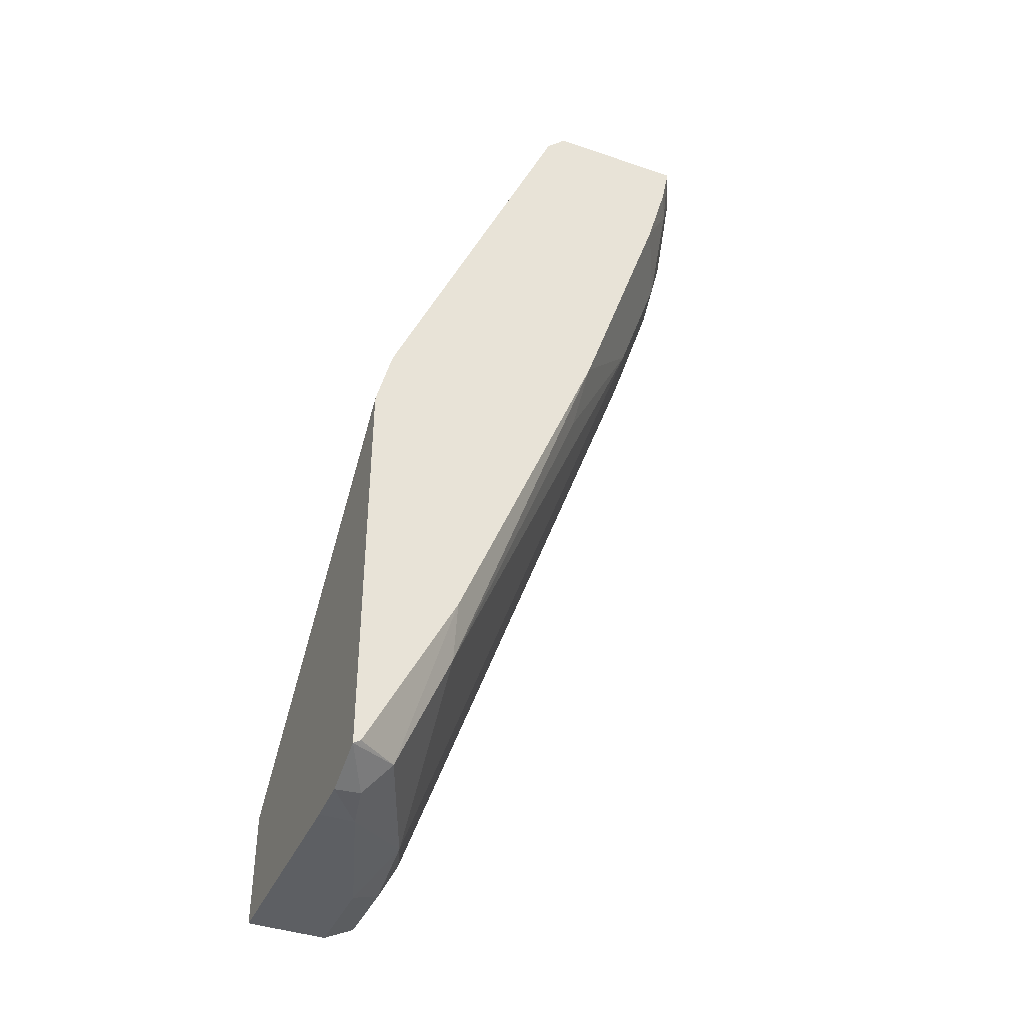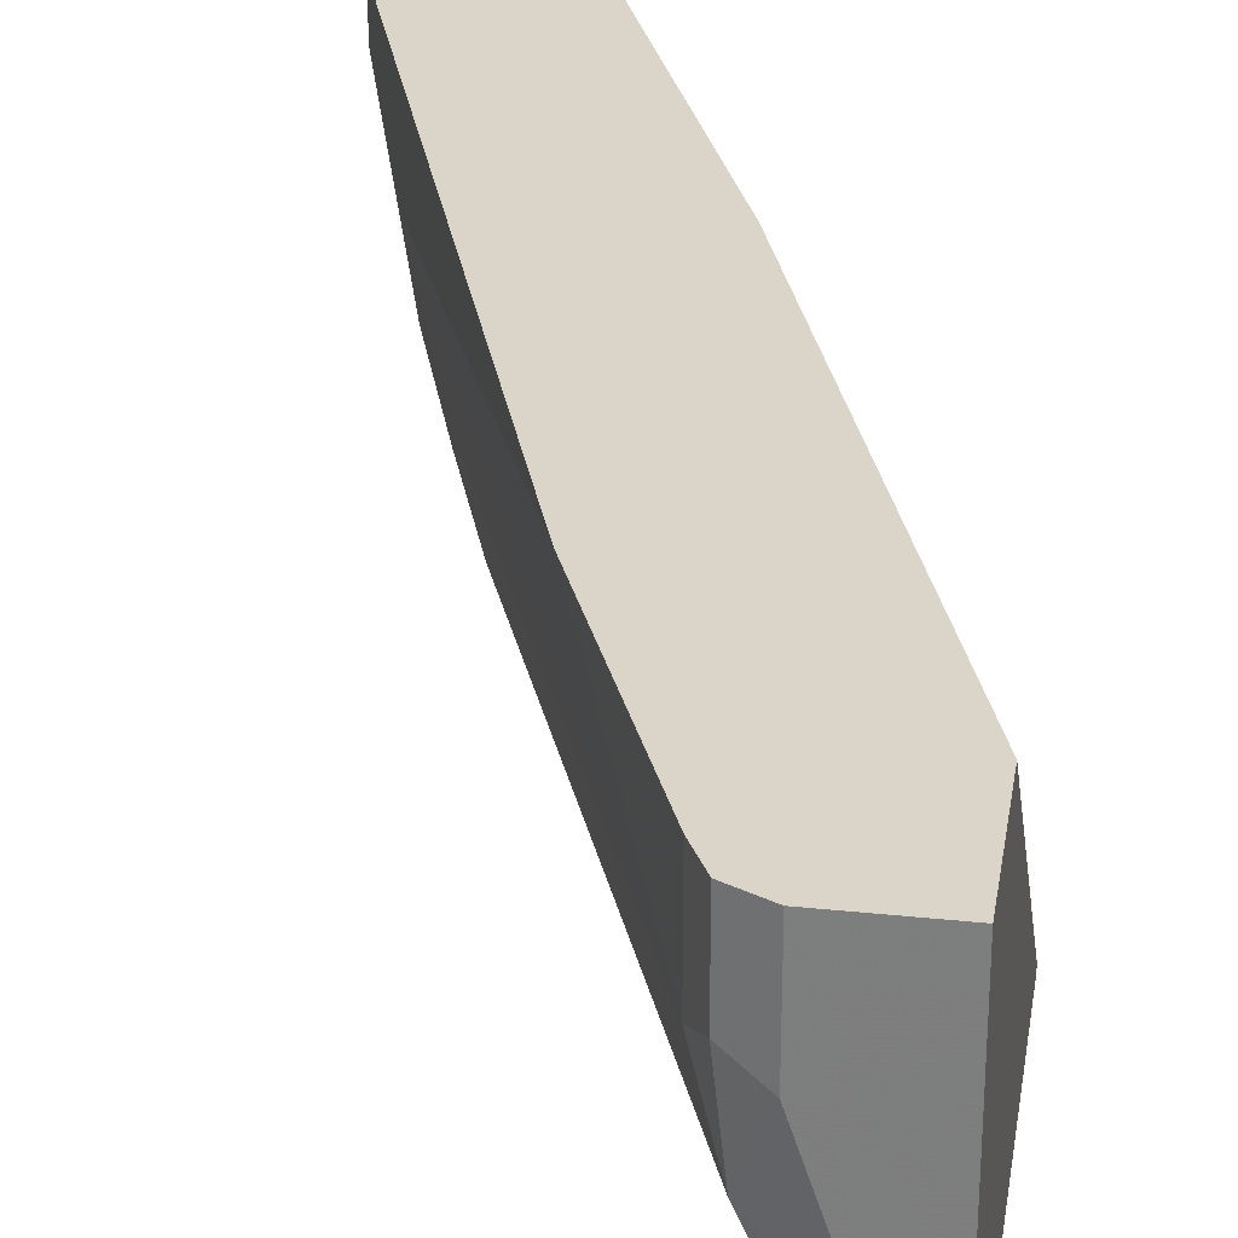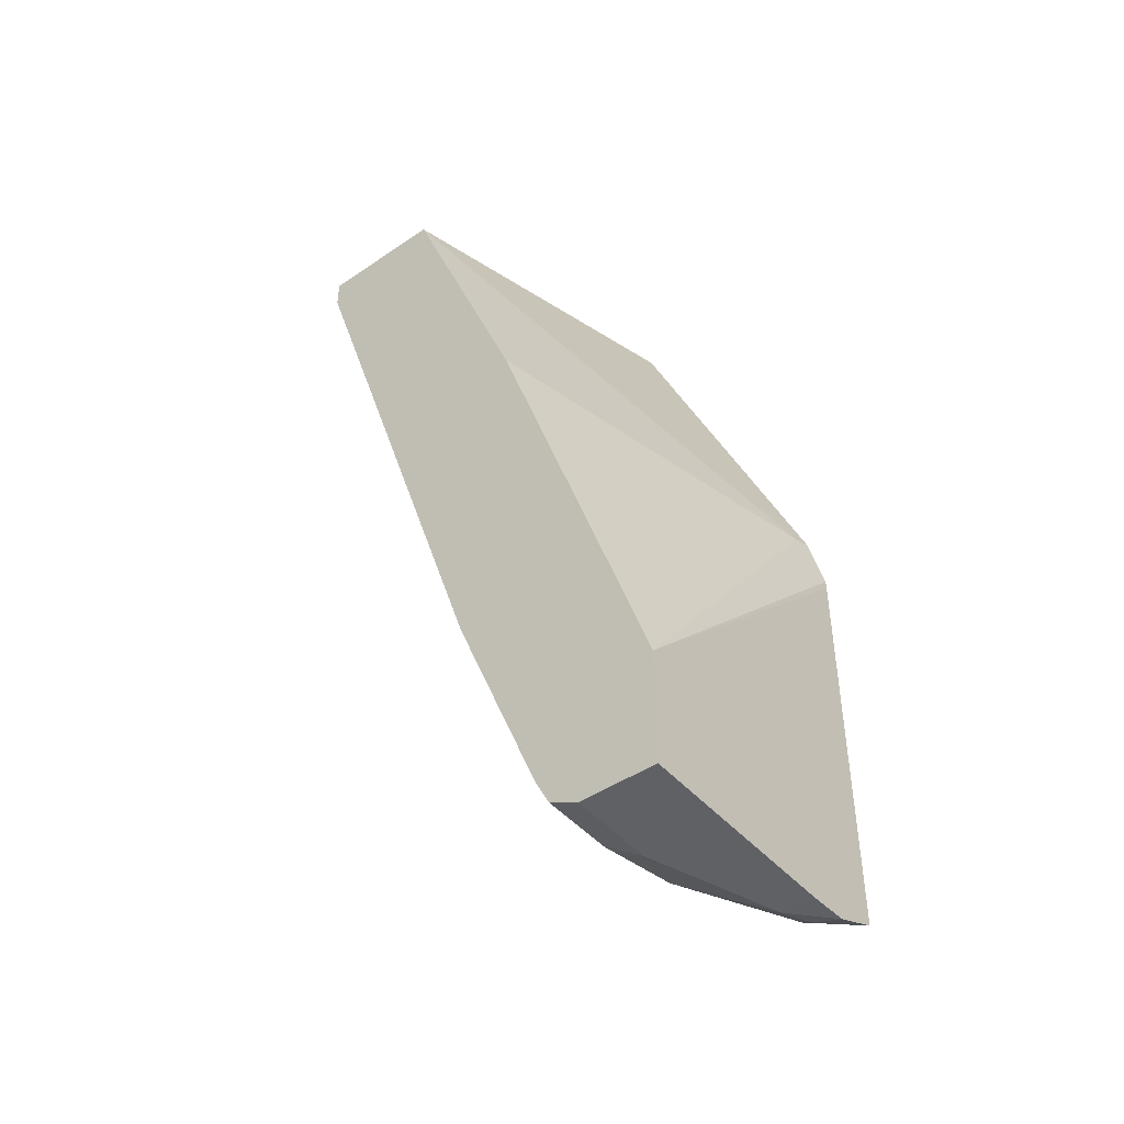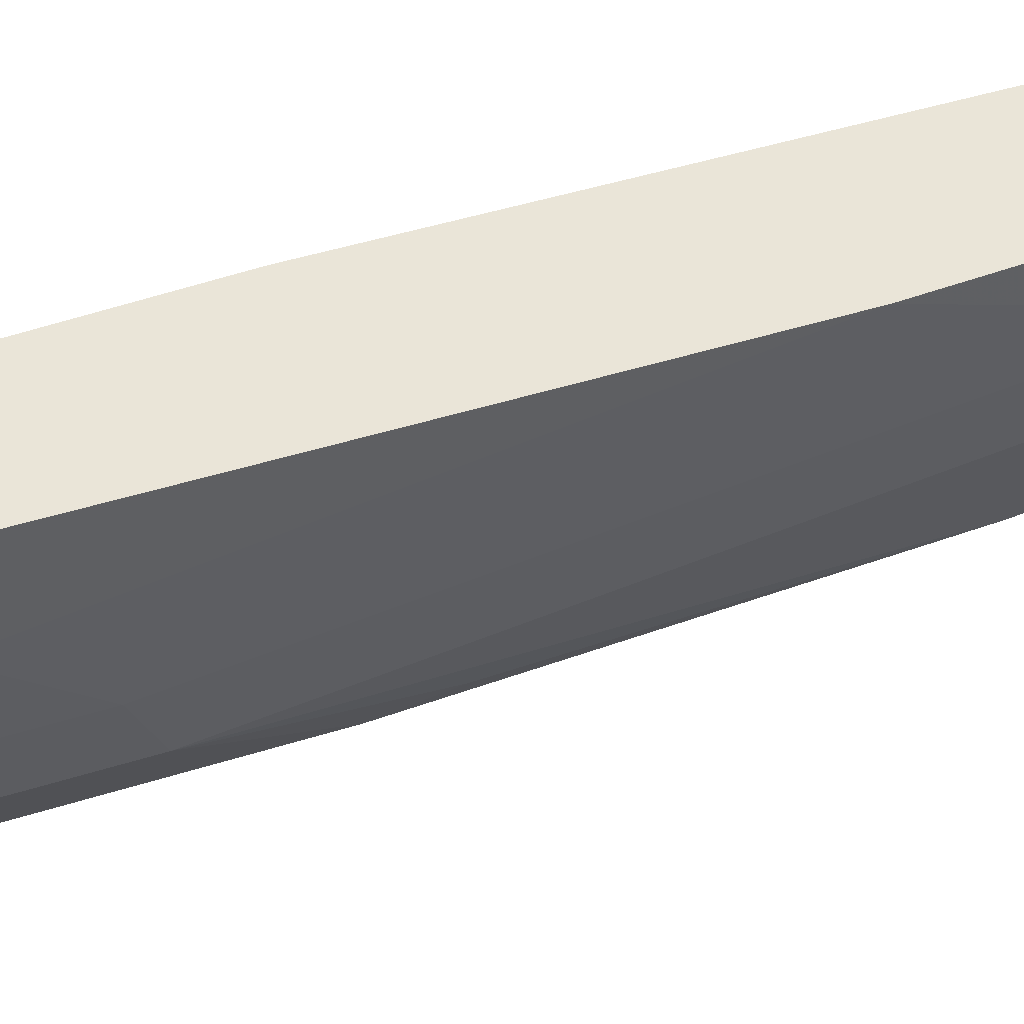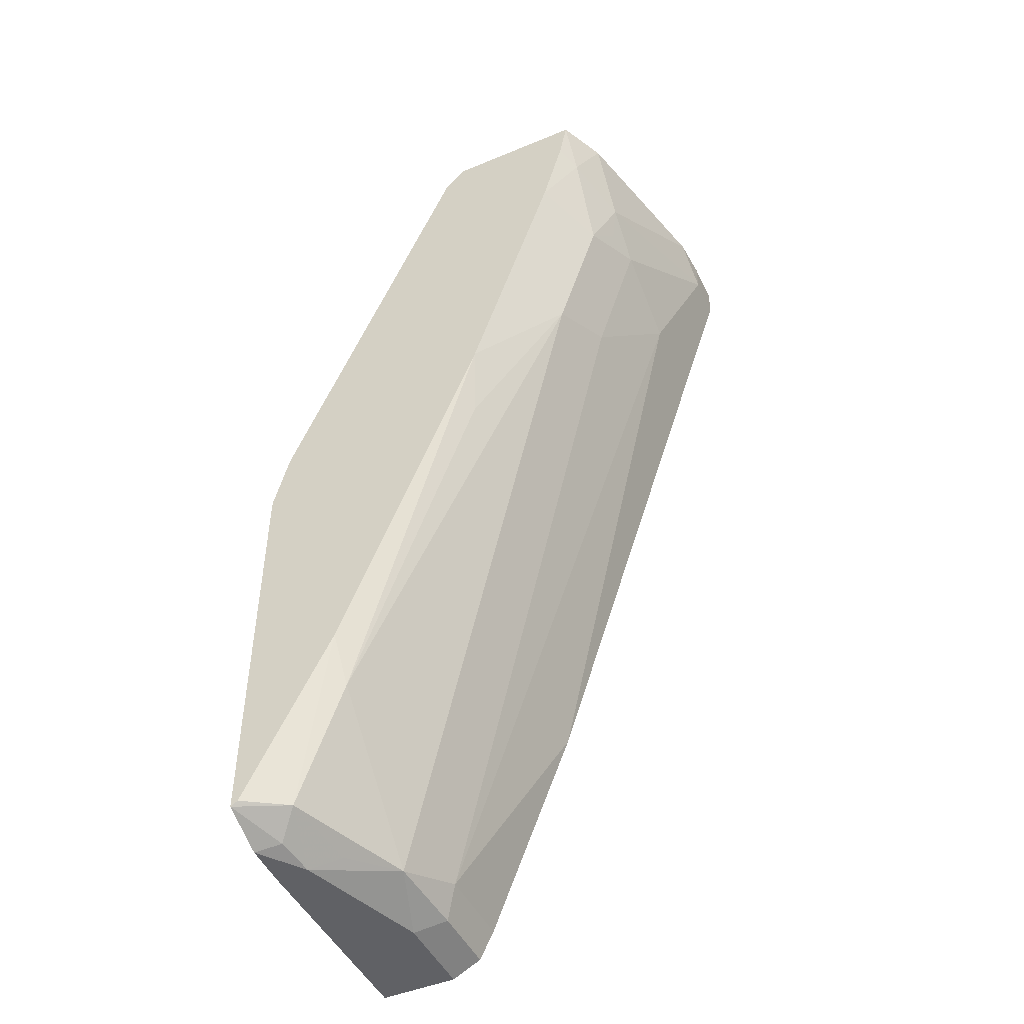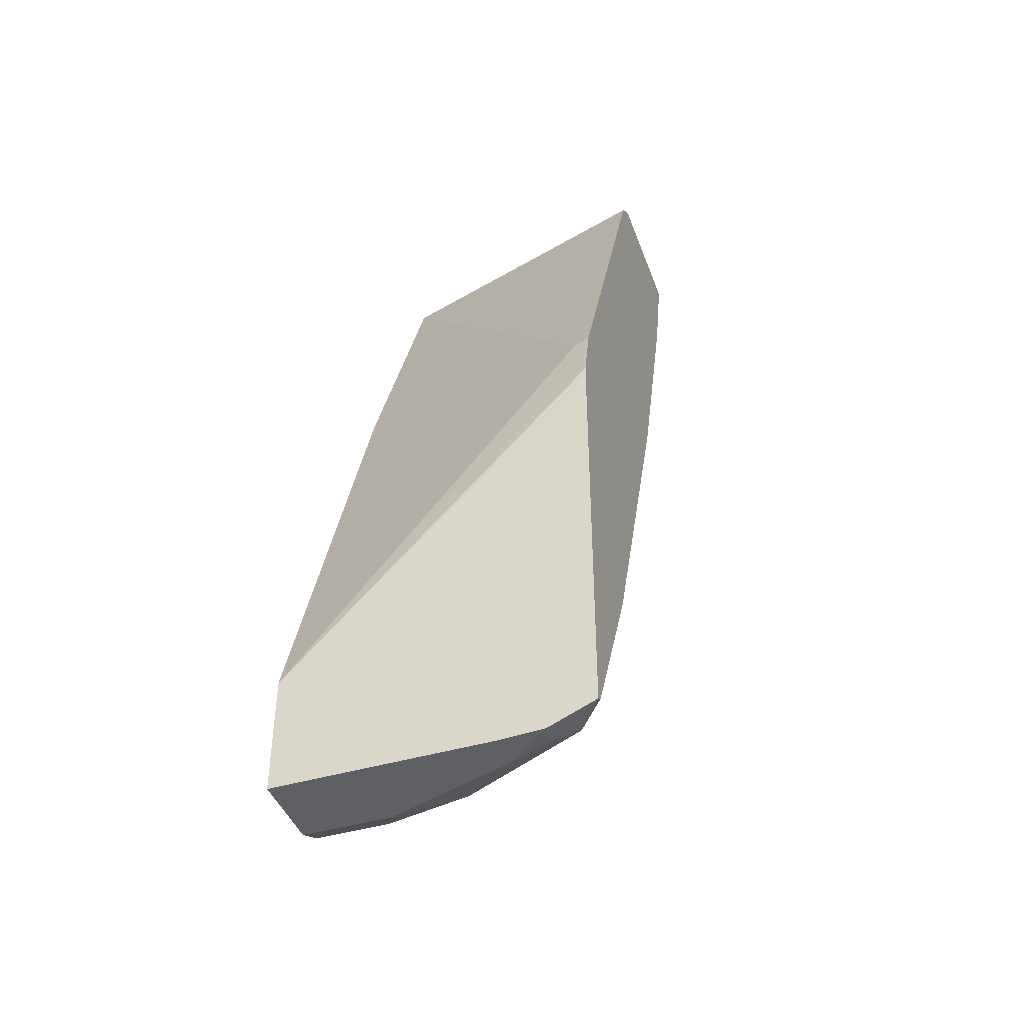
<metadata>
{"format":"obj","ext":"obj","renderer":"f3d","projection":"perspective","resolution":1024,"background":"white","views":[{"elev":-40.4,"azim":157.3,"up":"+Y"},{"elev":29.3,"azim":8.9,"up":"+Z"},{"elev":-45.4,"azim":38.1,"up":"+Y"},{"elev":45.1,"azim":-91.8,"up":"+Z"},{"elev":-47.5,"azim":-154.9,"up":"+Y"},{"elev":-43.1,"azim":109.5,"up":"+Y"}]}
</metadata>
<code>
v -0.5709 -0.06347 -0.03171
v -0.5709 -0.06347 -0.0001185
v -0.5709 -0.04019 -0.03171
v -0.5692 -0.04019 -0.06174
v -0.5391 -0.09518 -0.1586
v -0.5391 -0.1269 -0.1269
v -0.5391 -0.1586 -0.06344
v -0.4123 -0.5391 -0.0001185
v -0.5709 -0.04019 -0.0001185
v -0.5374 -0.04019 -0.1886
v -0.5233 -0.1427 -0.1744
v -0.5339 -0.1216 -0.1533
v -0.5233 -0.07932 -0.2061
v -0.5074 -0.222 -0.1269
v -0.3489 -0.6976 -0.06344
v -0.3489 -0.6976 -0.0001185
v -0.4757 -0.04019 -0.0001185
v -0.5209 -0.04019 -0.2229
v -0.4991 -0.1278 -0.2229
v -0.4915 -0.2379 -0.1744
v -0.5149 -0.07096 -0.2229
v -0.333 -0.7135 -0.111
v -0.3383 -0.7188 -0.05287
v -0.3488 -0.6978 -0.0001185
v -0.404 -0.0551 -0.2229
v -0.4188 -0.04019 -0.2229
v -0.3806 -0.2854 -0.0001185
v -0.2749 -0.37 -0.2114
v -0.4356 -0.318 -0.2229
v -0.4281 -0.3648 -0.2061
v -0.333 -0.6184 -0.2061
v -0.296 -0.7082 -0.2008
v -0.3066 -0.7188 -0.148
v -0.2854 -0.7294 -0.1586
v -0.3172 -0.7294 -0.06344
v -0.3383 -0.7188 -0.0001185
v -0.2726 -0.3677 -0.2229
v -0.2854 -0.5708 -0.0001185
v -0.261 -0.6441 -0.0001185
v -0.2696 -0.3964 -0.2061
v -0.2662 -0.393 -0.2229
v -0.2691 -0.3814 -0.2229
v -0.3297 -0.5834 -0.2229
v -0.2662 -0.7102 -0.2229
v -0.2634 -0.7121 -0.2229
v -0.261 -0.7136 -0.2229
v -0.2802 -0.7241 -0.185
v -0.261 -0.7294 -0.1586
v -0.261 -0.7279 -0.1888
v -0.3172 -0.7294 -0.0001185
v -0.261 -0.7294 -0.0001185
v -0.261 -0.4324 -0.2104
v -0.2612 -0.4131 -0.2229
v -0.261 -0.42 -0.2229
f 22 34 35
f 22 35 23
f 23 36 24
f 52 54 53
f 27 38 28
f 23 50 36
f 25 28 37
f 22 33 34
f 28 38 39
f 23 35 50
f 22 32 33
f 20 30 31
f 20 31 22
f 28 39 40
f 20 29 30
f 18 19 21
f 18 29 19
f 18 43 29
f 18 44 43
f 18 45 44
f 18 46 45
f 18 54 46
f 18 53 54
f 22 31 32
f 28 40 41
f 29 43 31
f 28 42 37
f 18 41 53
f 46 49 47
f 40 53 41
f 39 53 40
f 39 52 53
f 39 54 52
f 39 46 54
f 39 49 46
f 39 48 49
f 39 51 48
f 34 49 48
f 34 47 49
f 34 50 35
f 34 51 50
f 34 48 51
f 32 43 44
f 32 34 33
f 32 47 34
f 32 46 47
f 32 45 46
f 32 44 45
f 31 43 32
f 29 31 30
f 28 41 42
f 18 42 41
f 7 14 15
f 18 25 37
f 3 18 10
f 3 26 18
f 3 17 26
f 3 9 17
f 2 17 9
f 2 27 17
f 2 38 27
f 2 39 38
f 2 51 39
f 2 50 51
f 3 10 4
f 2 24 36
f 2 8 16
f 1 8 2
f 1 7 8
f 1 6 7
f 1 5 6
f 1 4 5
f 1 3 4
f 1 9 3
f 1 2 9
f 18 37 42
f 2 16 24
f 4 10 5
f 2 36 50
f 5 12 6
f 5 11 12
f 18 26 25
f 17 28 25
f 17 27 28
f 17 25 26
f 15 24 16
f 15 23 24
f 14 22 15
f 14 20 22
f 13 21 19
f 13 18 21
f 11 29 20
f 15 22 23
f 11 19 29
f 5 13 11
f 6 12 11
f 6 11 20
f 6 20 14
f 6 14 7
f 5 10 13
f 8 15 16
f 10 18 13
f 11 13 19
f 7 15 8

</code>
